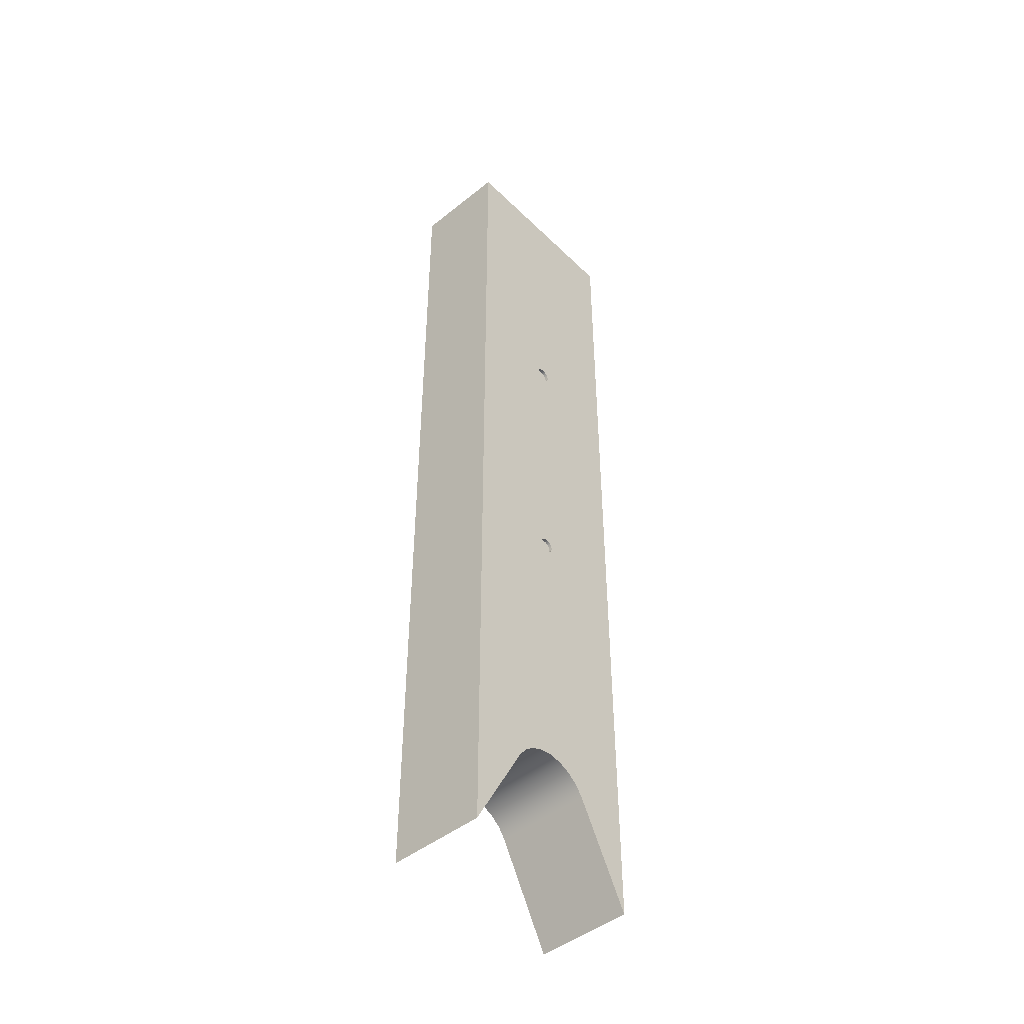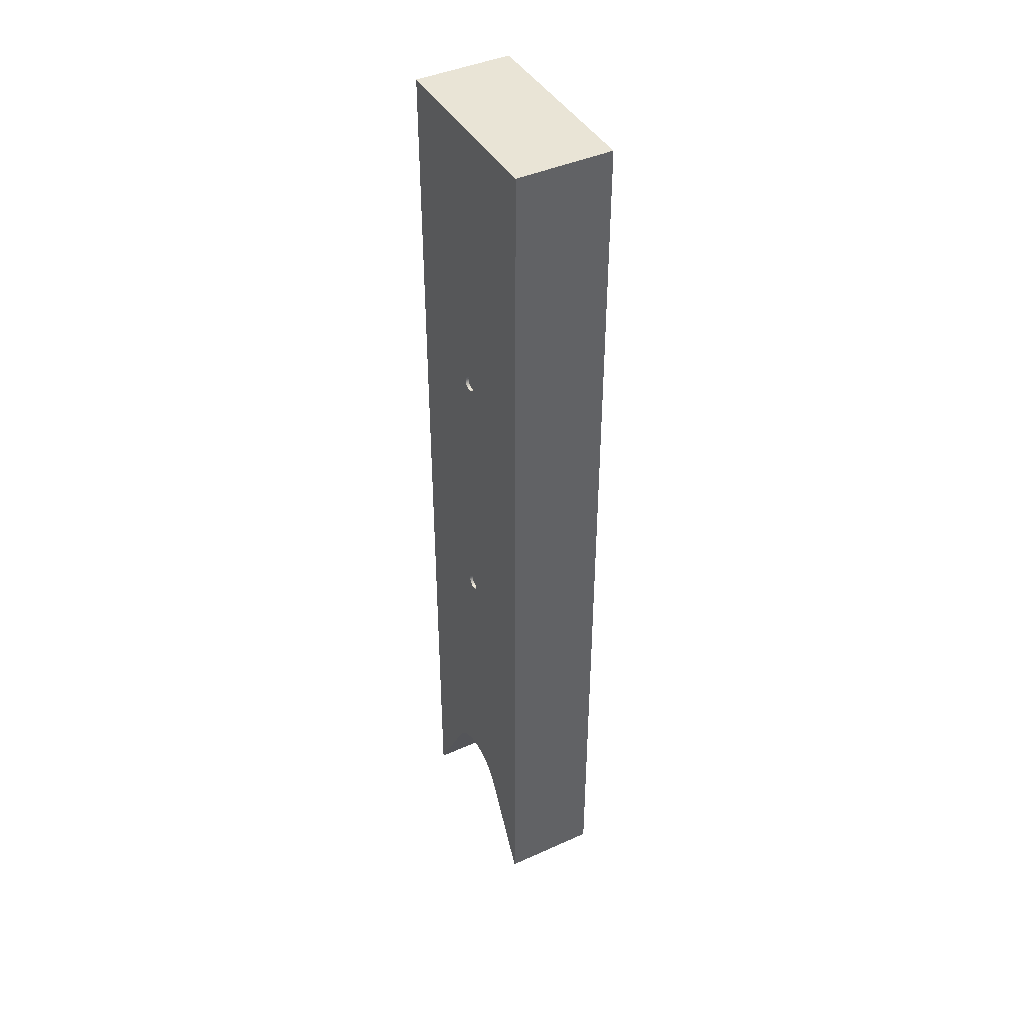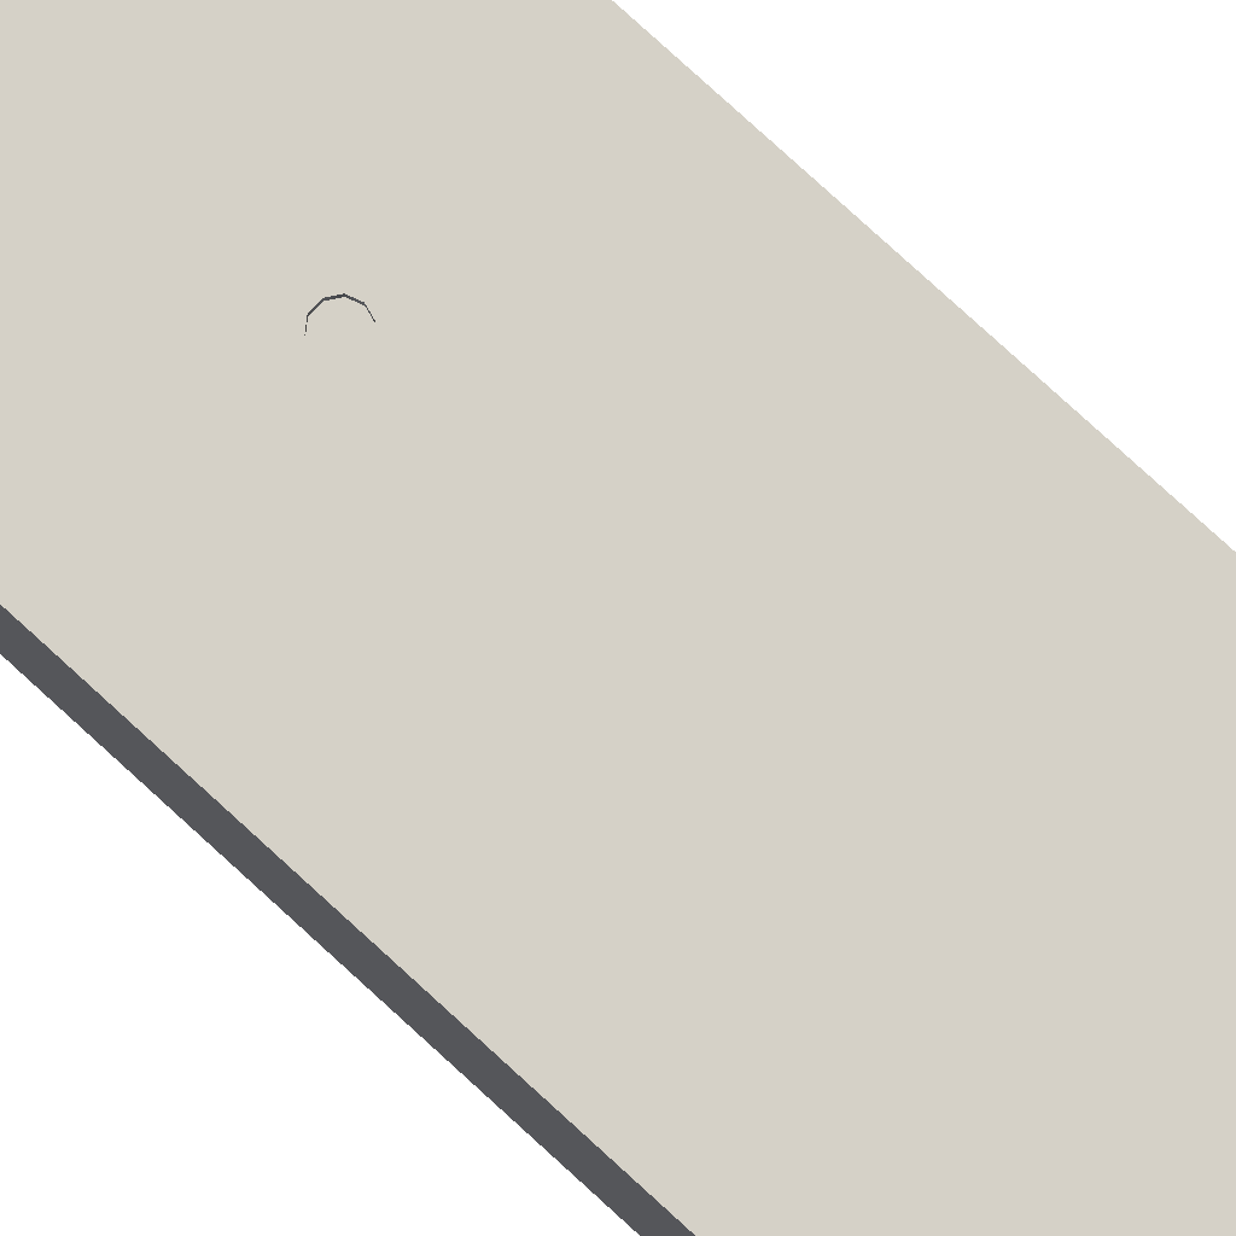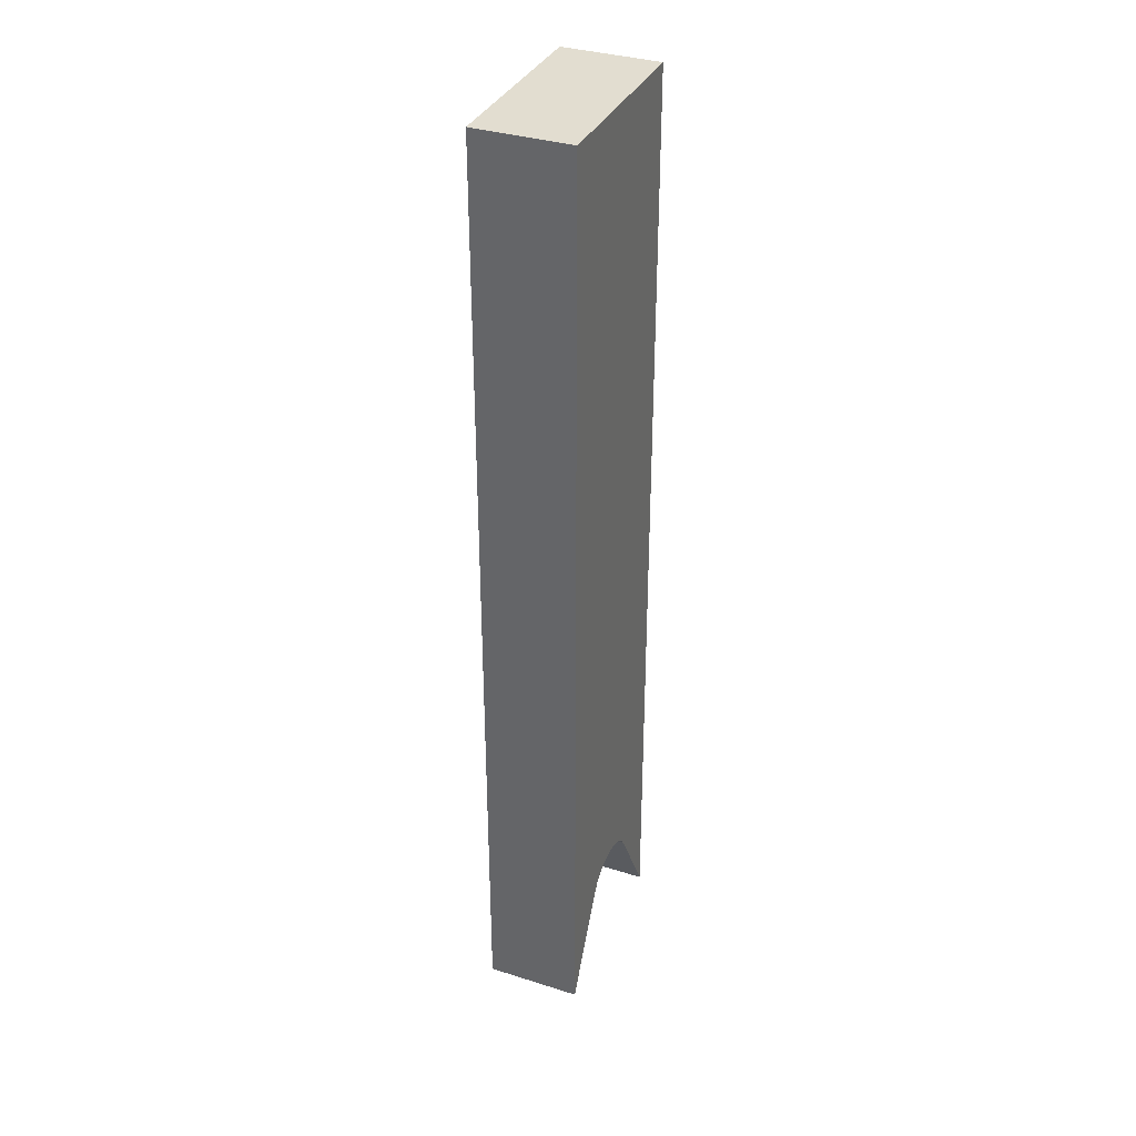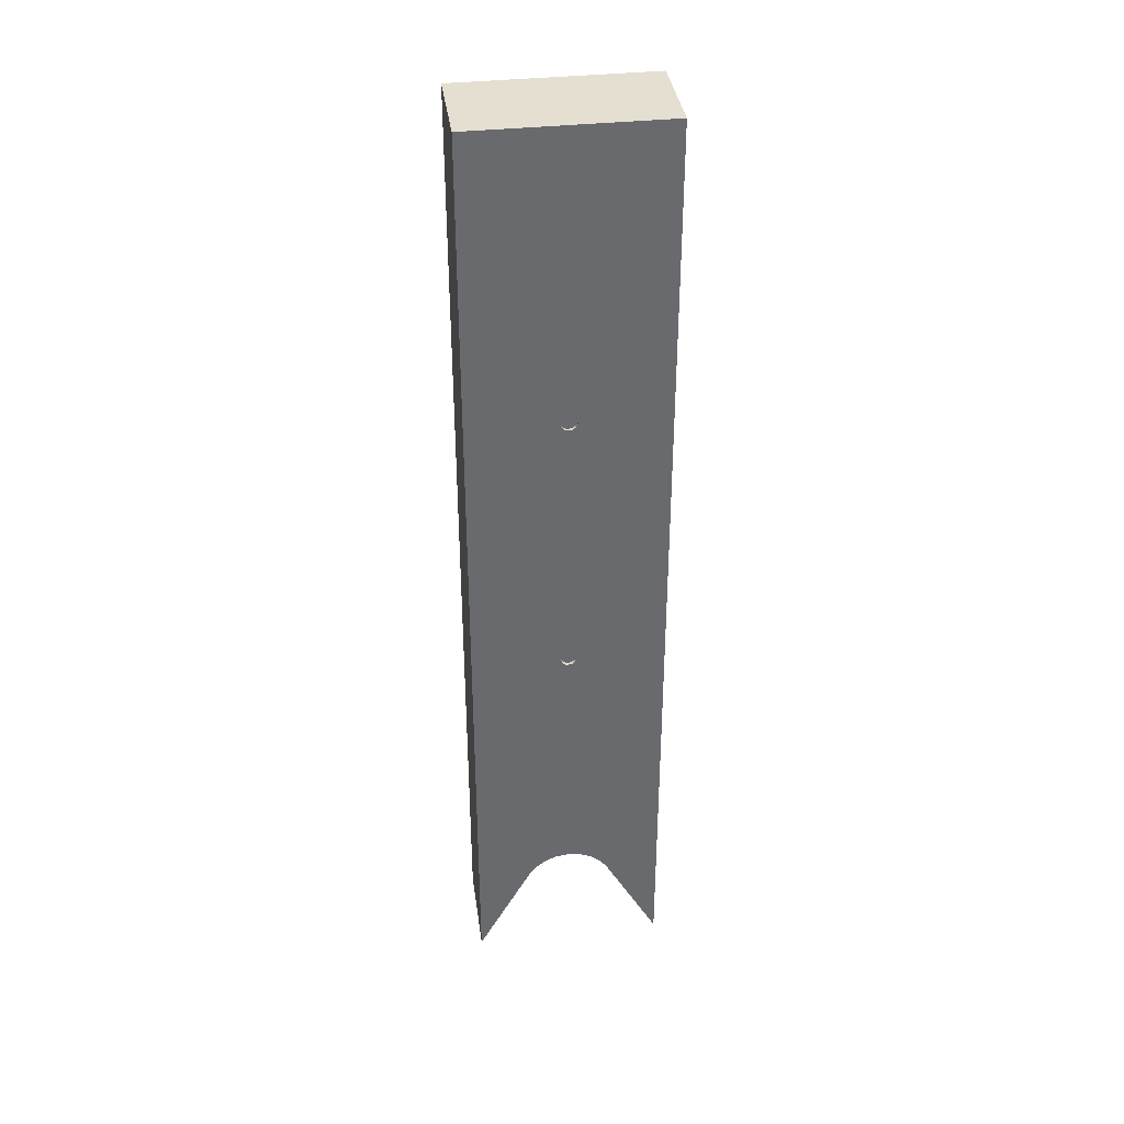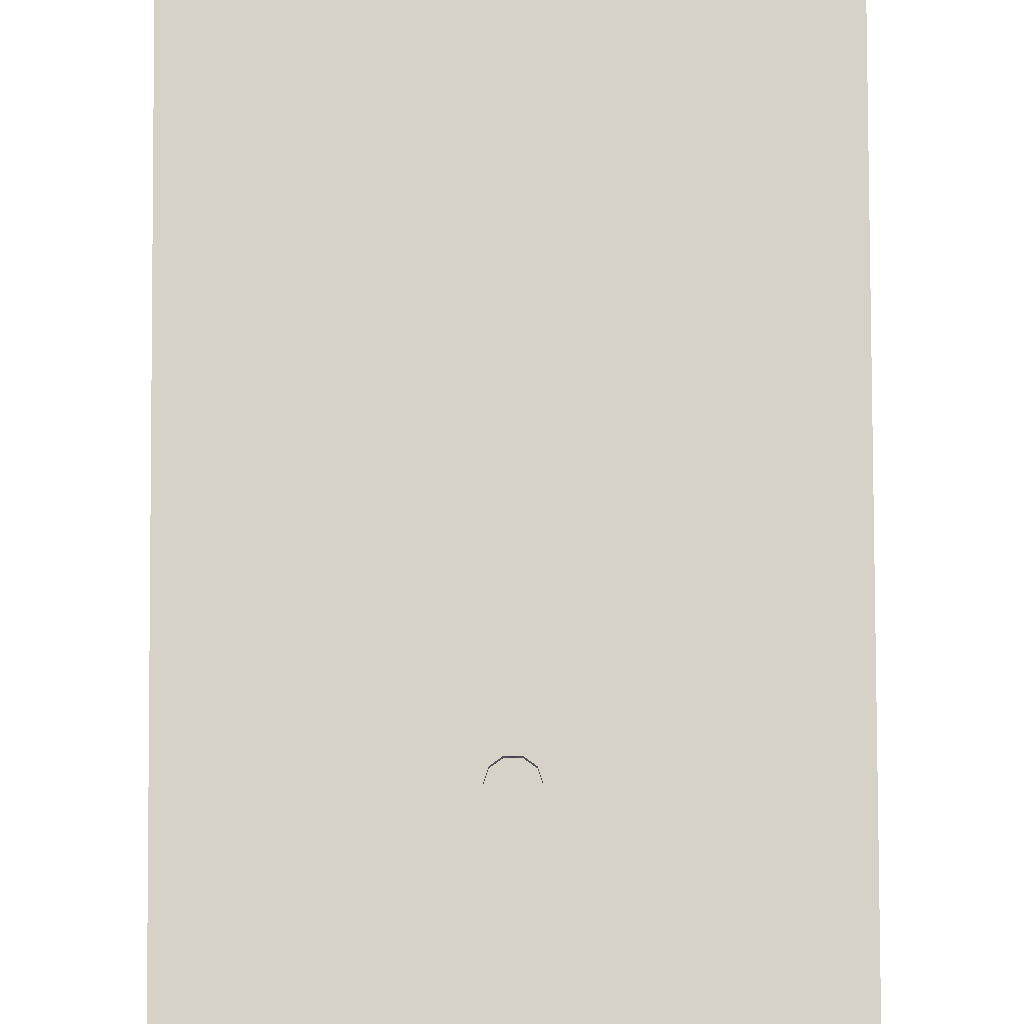
<metadata>
{"format":"obj","ext":"obj","renderer":"f3d","projection":"perspective","resolution":1024,"background":"white","views":[{"elev":-46.5,"azim":132.3,"up":"+Z"},{"elev":42.5,"azim":-118.2,"up":"+Z"},{"elev":79.4,"azim":-47.6,"up":"+Y"},{"elev":35.3,"azim":-67.3,"up":"+Z"},{"elev":37.3,"azim":172.1,"up":"+Z"},{"elev":78.1,"azim":179.8,"up":"+Y"}]}
</metadata>
<code>
v -2.75 2.9 21.01
v -2.798 2.9 21.16
v -2.923 2.9 21.25
v -3.077 2.9 21.25
v -3.202 2.9 21.16
v -3.25 2.9 21.01
v -3.202 2.9 20.87
v -3.077 2.9 20.78
v -2.923 2.9 20.78
v -2.798 2.9 20.87
v -2.75 3 21.01
v -2.798 3 20.87
v -2.923 3 20.78
v -3.077 3 20.78
v -3.202 3 20.87
v -3.25 3 21.01
v -3.202 3 21.16
v -3.077 3 21.25
v -2.923 3 21.25
v -2.798 3 21.16
v -2.75 2.9 21.01
v -2.75 3 21.01
v -2.75 2.9 21.01
v -2.798 2.9 20.87
v -2.923 2.9 20.78
v -3.077 2.9 20.78
v -3.202 2.9 20.87
v -3.25 2.9 21.01
v -3.202 2.9 21.16
v -3.077 2.9 21.25
v -2.923 2.9 21.25
v -2.798 2.9 21.16
v -2.75 2.9 12.4
v -2.798 2.9 12.54
v -2.923 2.9 12.63
v -3.077 2.9 12.63
v -3.202 2.9 12.54
v -3.25 2.9 12.4
v -3.202 2.9 12.25
v -3.077 2.9 12.16
v -2.923 2.9 12.16
v -2.798 2.9 12.25
v -2.75 3 12.4
v -2.798 3 12.25
v -2.923 3 12.16
v -3.077 3 12.16
v -3.202 3 12.25
v -3.25 3 12.4
v -3.202 3 12.54
v -3.077 3 12.63
v -2.923 3 12.63
v -2.798 3 12.54
v -2.75 2.9 12.4
v -2.75 3 12.4
v -2.75 2.9 12.4
v -2.798 2.9 12.25
v -2.923 2.9 12.16
v -3.077 2.9 12.16
v -3.202 2.9 12.25
v -3.25 2.9 12.4
v -3.202 2.9 12.54
v -3.077 2.9 12.63
v -2.923 2.9 12.63
v -2.798 2.9 12.54
v -4.317 3 3.086
v -4.08 3 3.409
v -3.766 3 3.657
v -3.397 3 3.814
v -3 3 3.868
v -2.603 3 3.814
v -2.234 3 3.657
v -1.92 3 3.409
v -1.683 3 3.086
v -1.683 0 3.086
v -1.92 0 3.409
v -2.234 0 3.657
v -2.603 0 3.814
v -3 0 3.868
v -3.397 0 3.814
v -3.766 0 3.657
v -4.08 0 3.409
v -4.317 0 3.086
v -6 3 0
v -4.317 3 3.086
v -4.317 0 3.086
v -6 0 0
v -1.683 3 3.086
v 0 3 0
v 0 0 0
v -1.683 0 3.086
v -2.75 3 21.01
v -2.798 3 21.16
v -2.923 3 21.25
v -3.077 3 21.25
v -3.202 3 21.16
v -3.25 3 21.01
v -3.202 3 20.87
v -3.077 3 20.78
v -2.923 3 20.78
v -2.798 3 20.87
v -2.75 3 12.4
v -2.798 3 12.54
v -2.923 3 12.63
v -3.077 3 12.63
v -3.202 3 12.54
v -3.25 3 12.4
v -3.202 3 12.25
v -3.077 3 12.16
v -2.923 3 12.16
v -2.798 3 12.25
v 0 3 0
v -1.683 3 3.086
v -1.92 3 3.409
v -2.234 3 3.657
v -2.603 3 3.814
v -3 3 3.868
v -3.397 3 3.814
v -3.766 3 3.657
v -4.08 3 3.409
v -4.317 3 3.086
v -6 3 0
v -6 3 30
v 1.776e-15 3 30
v 1.837e-15 0 30
v 0 0 0
v 0 3 0
v 1.776e-15 3 30
v -6 0 30
v 1.837e-15 0 30
v 1.776e-15 3 30
v -6 3 30
v -6 0 0
v -6 0 30
v -6 3 30
v -6 3 0
v -1.683 0 3.086
v 0 0 0
v 1.837e-15 0 30
v -6 0 30
v -6 0 0
v -4.317 0 3.086
v -4.08 0 3.409
v -3.766 0 3.657
v -3.397 0 3.814
v -3 0 3.868
v -2.603 0 3.814
v -2.234 0 3.657
v -1.92 0 3.409
v -2.743 2.8 18.93
v -2.791 2.8 19.08
v -2.916 2.8 19.17
v -3.07 2.8 19.17
v -3.195 2.8 19.08
v -3.243 2.8 18.93
v -3.195 2.8 18.78
v -3.07 2.8 18.69
v -2.916 2.8 18.69
v -2.791 2.8 18.78
v -2.743 2.9 18.93
v -2.791 2.9 18.78
v -2.916 2.9 18.69
v -3.07 2.9 18.69
v -3.195 2.9 18.78
v -3.243 2.9 18.93
v -3.195 2.9 19.08
v -3.07 2.9 19.17
v -2.916 2.9 19.17
v -2.791 2.9 19.08
v -2.743 2.8 18.93
v -2.743 2.9 18.93
v -2.743 2.9 18.93
v -2.791 2.9 19.08
v -2.916 2.9 19.17
v -3.07 2.9 19.17
v -3.195 2.9 19.08
v -3.243 2.9 18.93
v -3.195 2.9 18.78
v -3.07 2.9 18.69
v -2.916 2.9 18.69
v -2.791 2.9 18.78
v -2.743 2.8 18.93
v -2.791 2.8 18.78
v -2.916 2.8 18.69
v -3.07 2.8 18.69
v -3.195 2.8 18.78
v -3.243 2.8 18.93
v -3.195 2.8 19.08
v -3.07 2.8 19.17
v -2.916 2.8 19.17
v -2.791 2.8 19.08
g d72a44d8-e2ef-11ea-81cc-54bf646e7e1f
f 2 20 1
f 1 20 22
f 21 11 10
f 10 11 12
f 10 12 13
f 2 3 20
f 20 3 19
f 19 3 4
f 19 4 18
f 18 4 5
f 18 5 17
f 17 5 6
f 17 6 16
f 16 6 7
f 16 7 15
f 15 7 8
f 15 8 14
f 14 8 9
f 14 9 13
f 13 9 10
g d72cdce4-e2ef-11ea-a197-54bf646e7e1f
f 24 27 23
f 23 27 28
f 23 28 32
f 32 28 29
f 32 29 31
f 31 29 30
f 25 26 24
f 24 26 27
g d72f4da4-e2ef-11ea-bdfd-54bf646e7e1f
f 34 52 33
f 33 52 54
f 53 43 42
f 42 43 44
f 42 44 45
f 34 35 52
f 52 35 51
f 51 35 36
f 51 36 50
f 50 36 37
f 50 37 49
f 49 37 38
f 49 38 48
f 48 38 39
f 48 39 47
f 47 39 40
f 47 40 46
f 46 40 41
f 46 41 45
f 45 41 42
g d731beee-e2ef-11ea-8672-54bf646e7e1f
f 56 59 55
f 55 59 60
f 55 60 64
f 64 60 61
f 64 61 63
f 63 61 62
f 57 58 56
f 56 58 59
g d68c7e38-e2ef-11ea-a5af-54bf646e7e1f
f 82 65 81
f 81 65 66
f 81 66 80
f 80 66 67
f 80 67 79
f 79 67 68
f 79 68 78
f 78 68 69
f 78 69 77
f 77 69 70
f 77 70 76
f 76 70 71
f 76 71 75
f 75 71 72
f 75 72 74
f 74 72 73
g d68f1664-e2ef-11ea-ab2b-54bf646e7e1f
f 83 84 86
f 86 84 85
g d6918762-e2ef-11ea-8c84-54bf646e7e1f
f 87 88 90
f 90 88 89
g d5f9dbe4-e2ef-11ea-b3a3-54bf646e7e1f
f 92 123 91
f 91 123 101
f 91 101 100
f 100 101 102
f 100 102 99
f 99 102 103
f 99 103 98
f 98 103 104
f 98 104 97
f 97 104 105
f 97 105 96
f 96 105 106
f 96 106 122
f 122 106 120
f 122 120 121
f 92 93 123
f 123 93 122
f 122 93 94
f 122 94 95
f 95 96 122
f 107 118 106
f 106 118 119
f 106 119 120
f 118 107 117
f 117 107 108
f 117 108 116
f 116 108 109
f 116 109 115
f 115 109 110
f 115 110 114
f 114 110 101
f 114 101 113
f 113 101 112
f 112 101 123
f 112 123 111
g d5f2fe12-e2ef-11ea-af27-54bf646e7e1f
f 124 125 127
f 127 125 126
g d5f56edc-e2ef-11ea-81ed-54bf646e7e1f
f 128 129 131
f 131 129 130
g d5f7b8f4-e2ef-11ea-b2b2-54bf646e7e1f
f 132 133 135
f 135 133 134
g d5fc25a8-e2ef-11ea-9fdc-54bf646e7e1f
f 137 138 136
f 136 138 148
f 148 138 147
f 147 138 146
f 146 138 145
f 145 138 139
f 145 139 144
f 144 139 143
f 143 139 142
f 142 139 141
f 141 139 140
g d7ca0698-e2ef-11ea-8591-54bf646e7e1f
f 150 168 149
f 149 168 170
f 169 159 158
f 158 159 160
f 158 160 161
f 150 151 168
f 168 151 167
f 167 151 152
f 167 152 166
f 166 152 153
f 166 153 165
f 165 153 154
f 165 154 164
f 164 154 155
f 164 155 163
f 163 155 156
f 163 156 162
f 162 156 157
f 162 157 161
f 161 157 158
g d7ccc5b8-e2ef-11ea-911e-54bf646e7e1f
f 172 175 171
f 171 175 176
f 171 176 180
f 180 176 177
f 180 177 179
f 179 177 178
f 173 174 172
f 172 174 175
g d7cf84d8-e2ef-11ea-84e9-54bf646e7e1f
f 182 185 181
f 181 185 186
f 181 186 190
f 190 186 187
f 190 187 189
f 189 187 188
f 183 184 182
f 182 184 185

</code>
